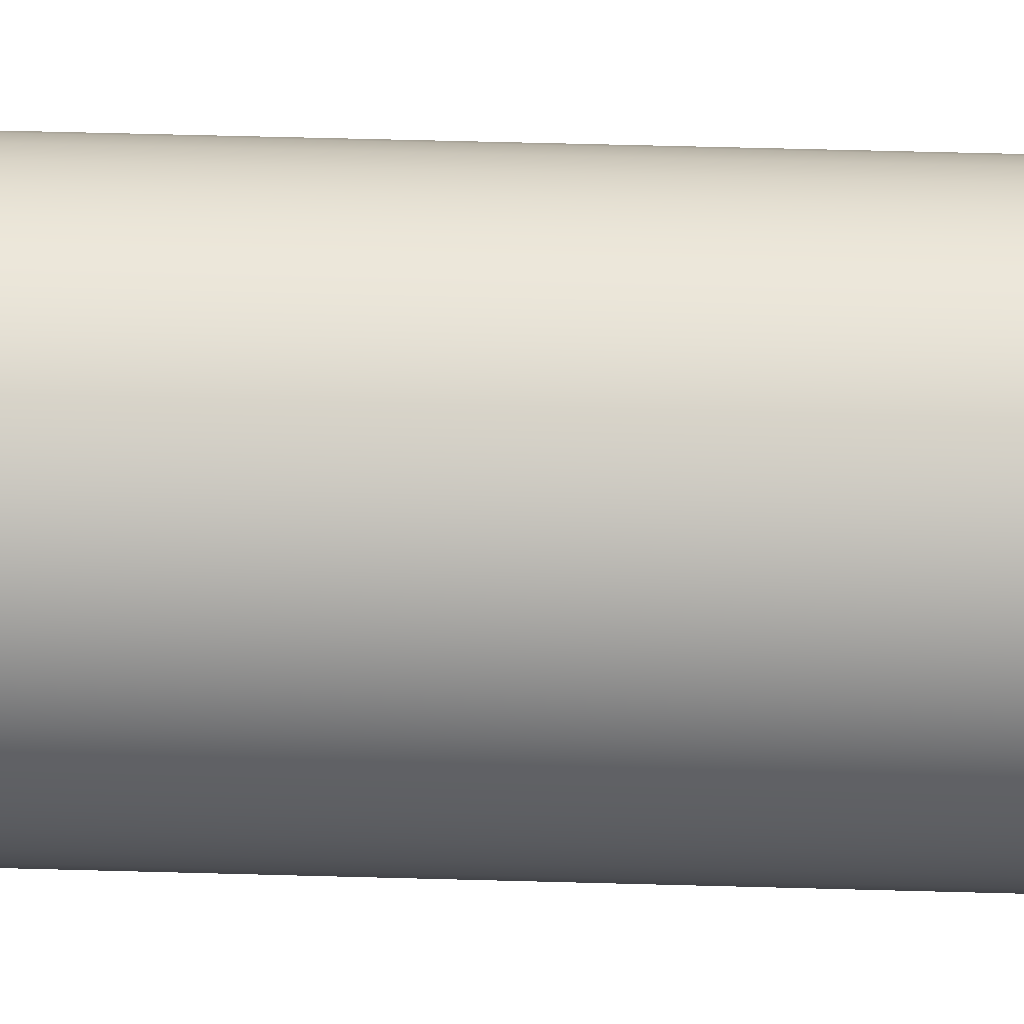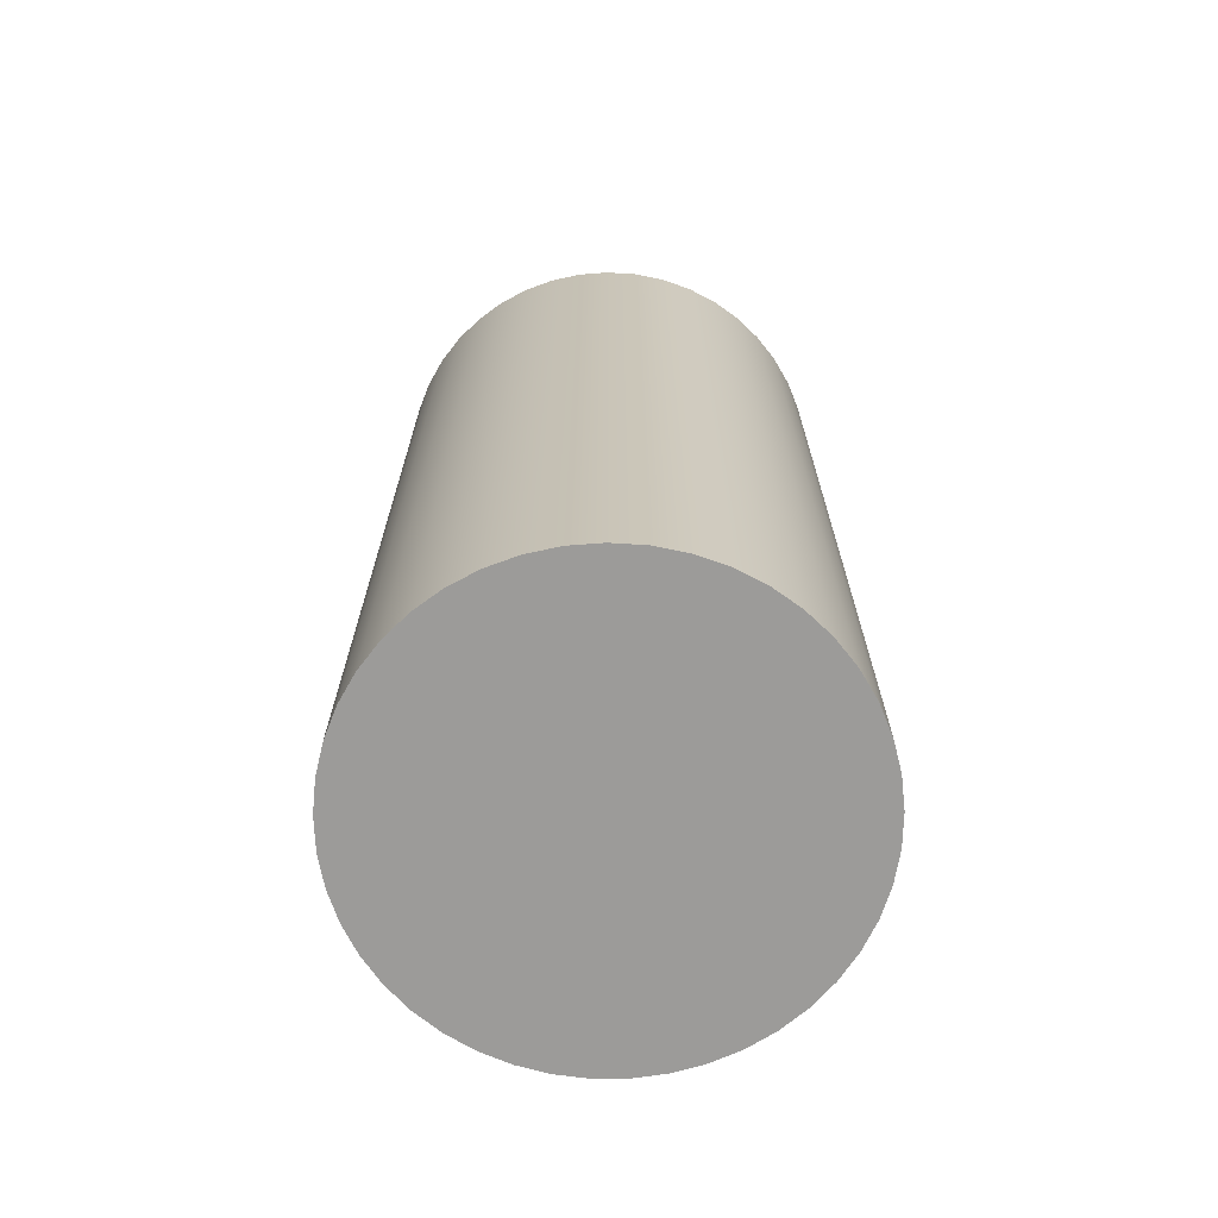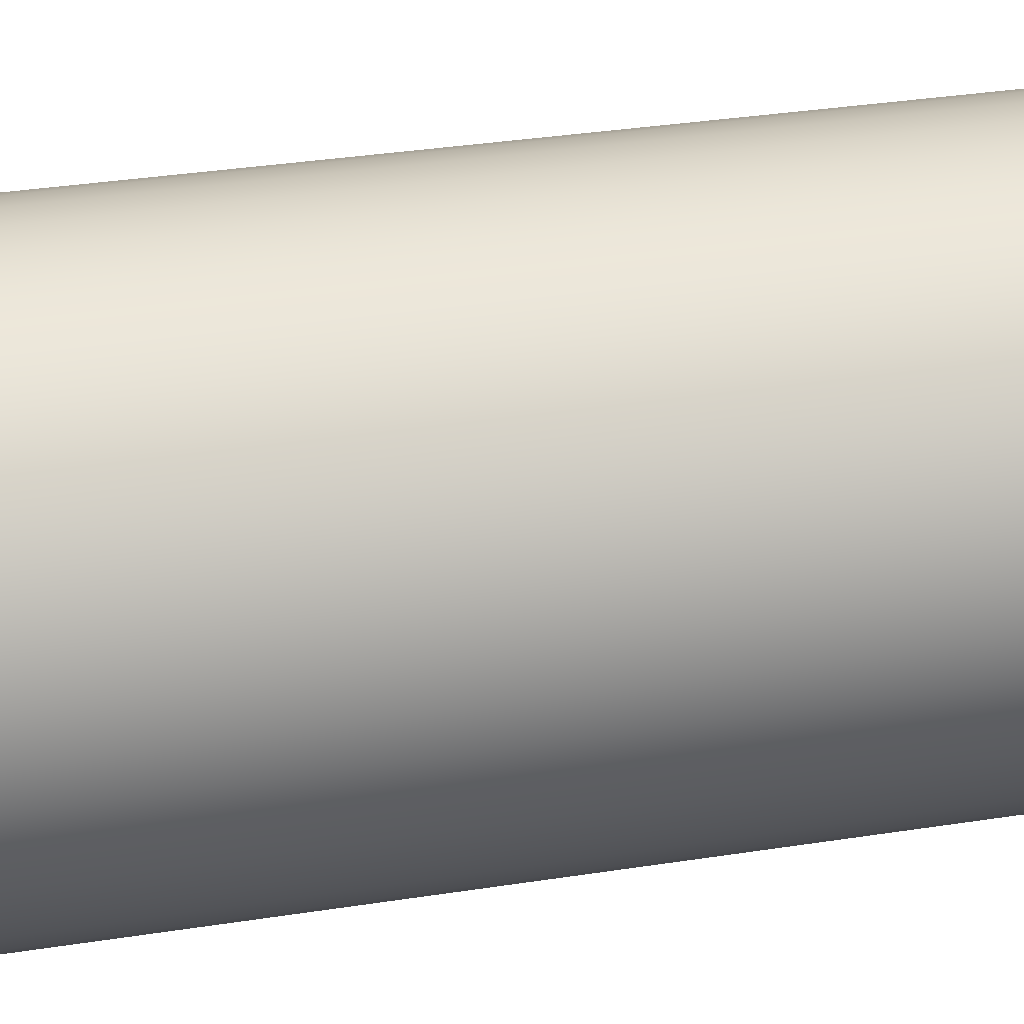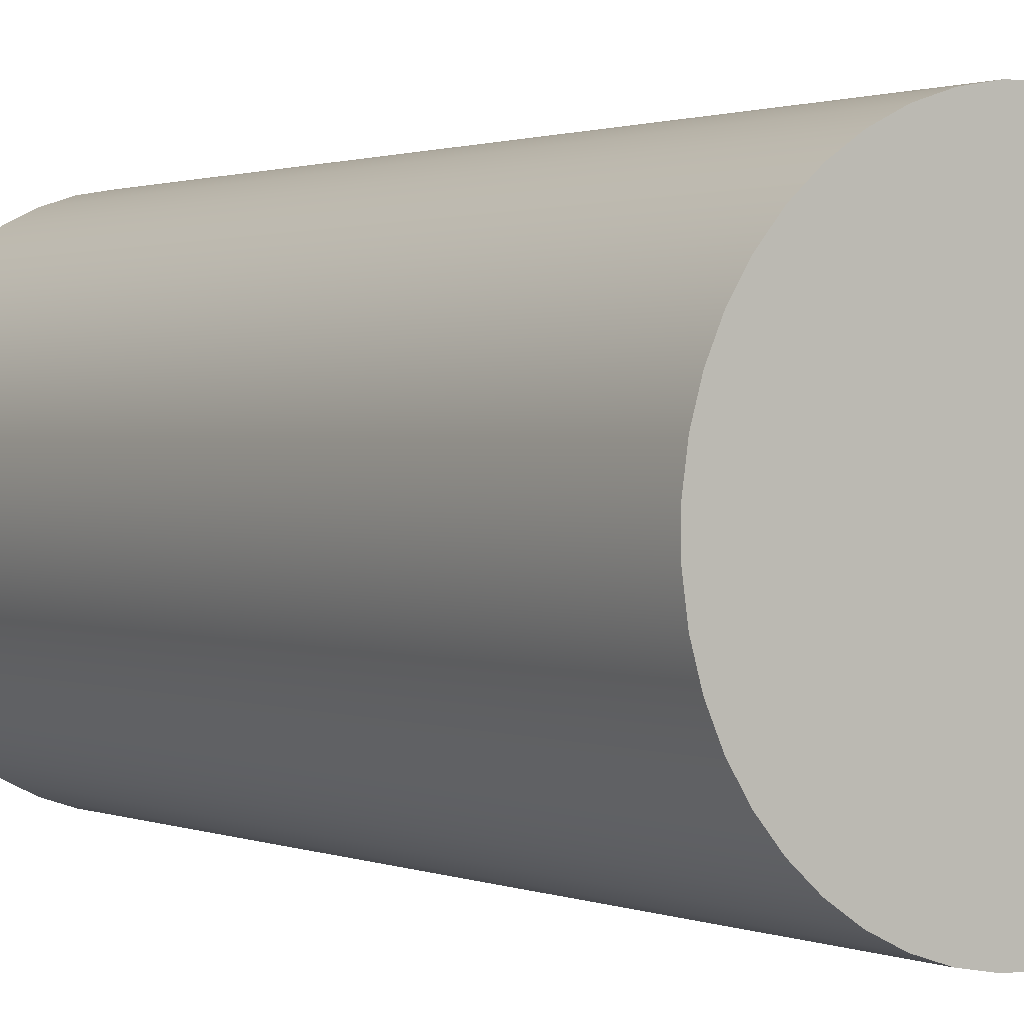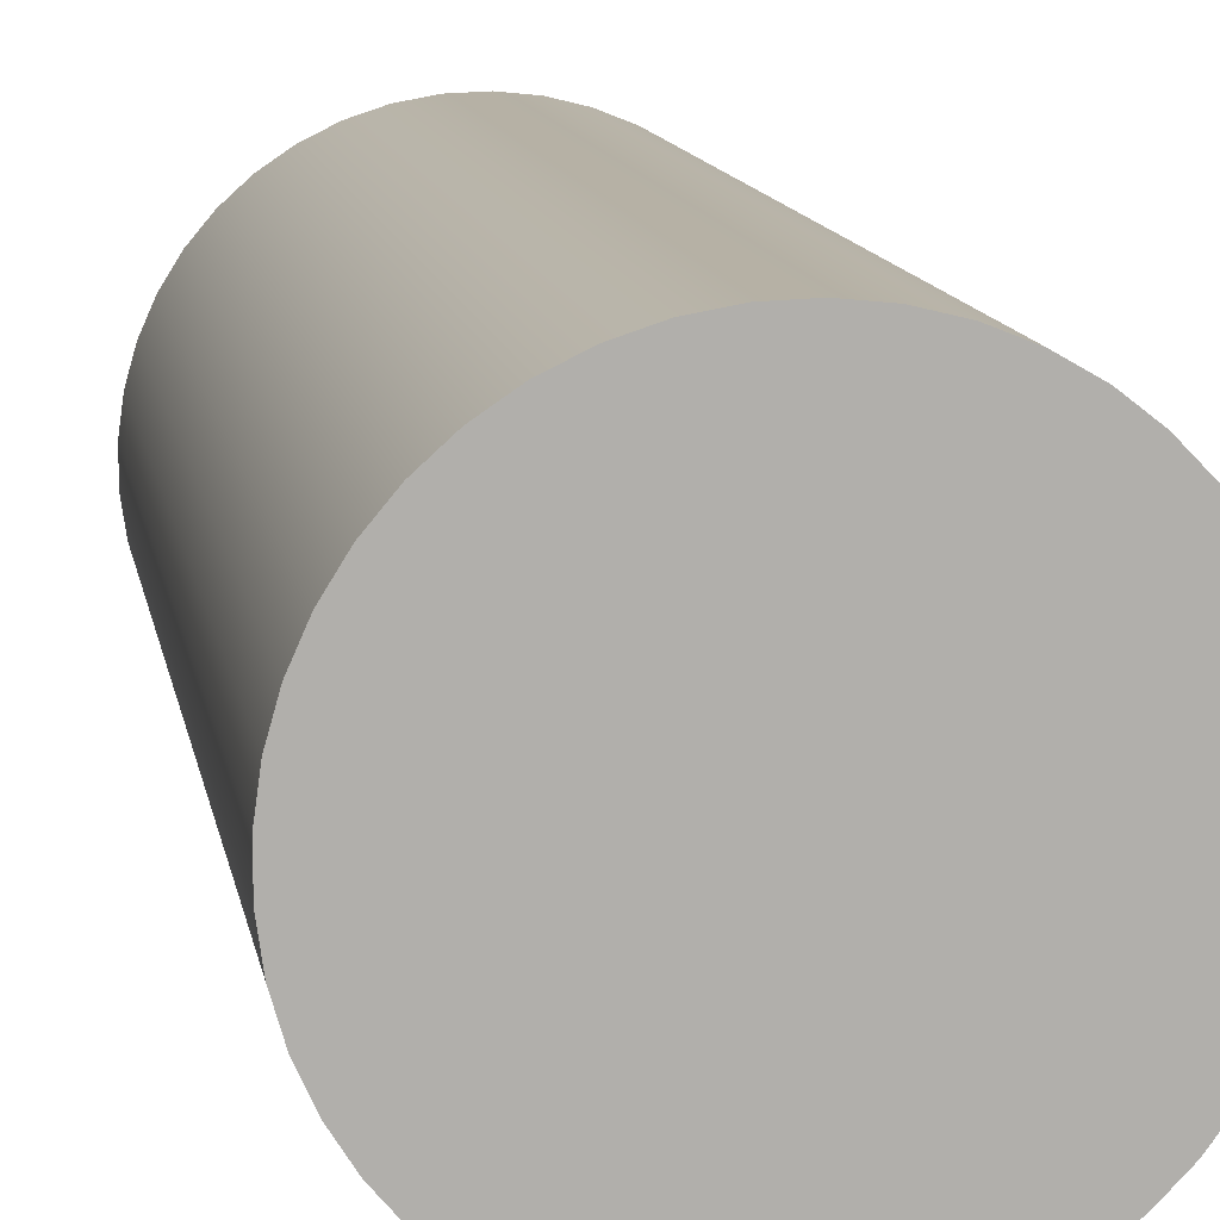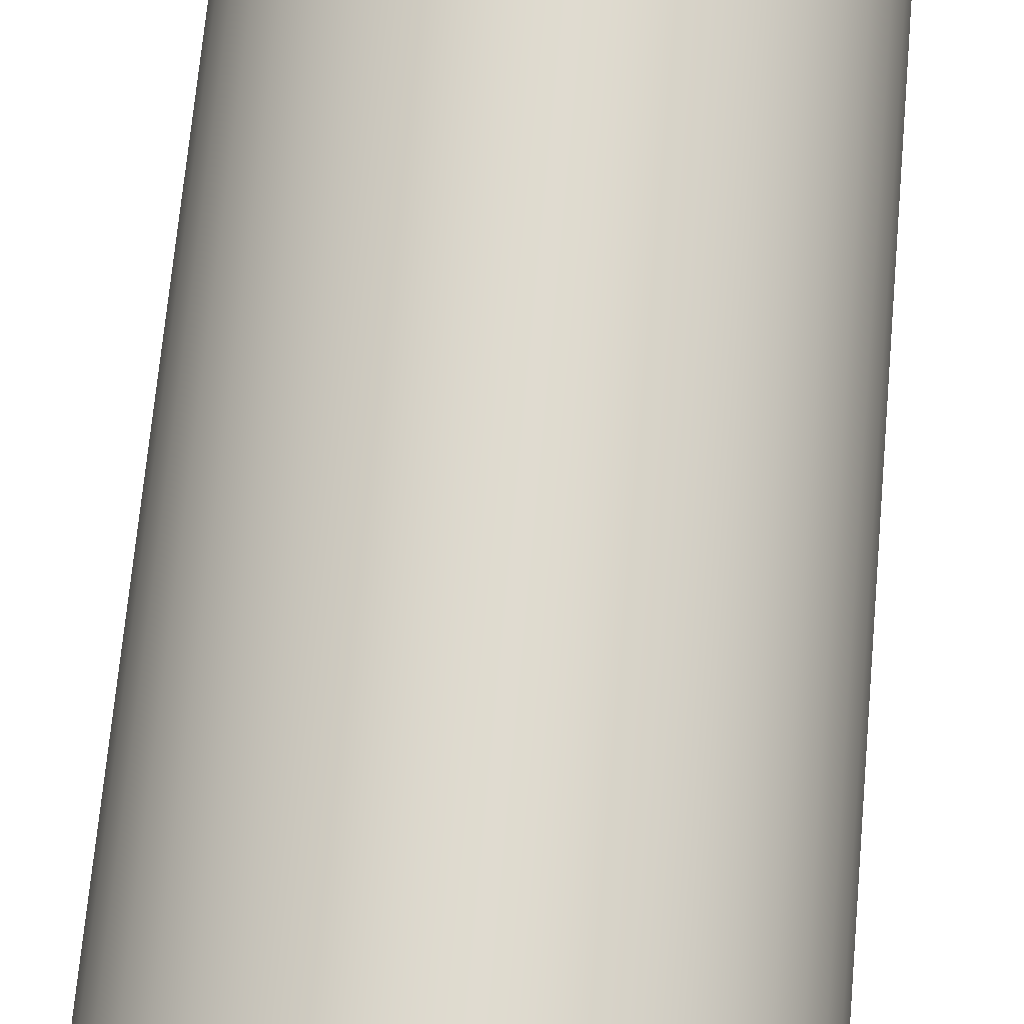
<metadata>
{"format":"obj","ext":"obj","renderer":"f3d","projection":"perspective","resolution":1024,"background":"white","views":[{"elev":66.5,"azim":-88.5,"up":"+Z"},{"elev":-69.7,"azim":-129.6,"up":"+Y"},{"elev":35.1,"azim":-101.7,"up":"+Z"},{"elev":1.1,"azim":145.6,"up":"+Z"},{"elev":12.0,"azim":170.3,"up":"+Z"},{"elev":70.5,"azim":-174.8,"up":"+Z"}]}
</metadata>
<code>
v -2.4 10 2.939e-16
v -2.377 10 -0.334
v -2.307 10 -0.6615
v -2.193 10 -0.9762
v -2.035 10 -1.272
v -1.839 10 -1.543
v -1.606 10 -1.784
v -1.342 10 -1.99
v -1.052 10 -2.157
v -0.7416 10 -2.283
v -0.4168 10 -2.364
v -0.08376 10 -2.399
v 0.2509 10 -2.387
v 0.5806 10 -2.329
v 0.8991 10 -2.225
v 1.2 10 -2.078
v 1.478 10 -1.891
v 1.726 10 -1.667
v 1.942 10 -1.411
v 2.119 10 -1.127
v 2.255 10 -0.8208
v 2.348 10 -0.499
v 2.394 10 -0.1674
v 2.394 10 0.1674
v 2.348 10 0.499
v 2.255 10 0.8208
v 2.119 10 1.127
v 1.942 10 1.411
v 1.726 10 1.667
v 1.478 10 1.891
v 1.2 10 2.078
v 0.8991 10 2.225
v 0.5806 10 2.329
v 0.2509 10 2.387
v -0.08376 10 2.399
v -0.4168 10 2.364
v -0.7416 10 2.283
v -1.052 10 2.157
v -1.342 10 1.99
v -1.606 10 1.784
v -1.839 10 1.543
v -2.035 10 1.272
v -2.193 10 0.9762
v -2.307 10 0.6615
v -2.377 10 0.334
v -2.4 0 2.939e-16
v -2.377 0 0.334
v -2.307 0 0.6615
v -2.193 0 0.9762
v -2.035 0 1.272
v -1.839 0 1.543
v -1.606 0 1.784
v -1.342 0 1.99
v -1.052 0 2.157
v -0.7416 0 2.283
v -0.4168 0 2.364
v -0.08376 0 2.399
v 0.2509 0 2.387
v 0.5806 0 2.329
v 0.8991 0 2.225
v 1.2 0 2.078
v 1.478 0 1.891
v 1.726 0 1.667
v 1.942 0 1.411
v 2.119 0 1.127
v 2.255 0 0.8208
v 2.348 0 0.499
v 2.394 0 0.1674
v 2.394 0 -0.1674
v 2.348 0 -0.499
v 2.255 0 -0.8208
v 2.119 0 -1.127
v 1.942 0 -1.411
v 1.726 0 -1.667
v 1.478 0 -1.891
v 1.2 0 -2.078
v 0.8991 0 -2.225
v 0.5806 0 -2.329
v 0.2509 0 -2.387
v -0.08376 0 -2.399
v -0.4168 0 -2.364
v -0.7416 0 -2.283
v -1.052 0 -2.157
v -1.342 0 -1.99
v -1.606 0 -1.784
v -1.839 0 -1.543
v -2.035 0 -1.272
v -2.193 0 -0.9762
v -2.307 0 -0.6615
v -2.377 0 -0.334
v -2.4 0 2.939e-16
v -2.4 10 2.939e-16
v -2.4 10 2.939e-16
v -2.377 10 0.334
v -2.307 10 0.6615
v -2.193 10 0.9762
v -2.035 10 1.272
v -1.839 10 1.543
v -1.606 10 1.784
v -1.342 10 1.99
v -1.052 10 2.157
v -0.7416 10 2.283
v -0.4168 10 2.364
v -0.08376 10 2.399
v 0.2509 10 2.387
v 0.5806 10 2.329
v 0.8991 10 2.225
v 1.2 10 2.078
v 1.478 10 1.891
v 1.726 10 1.667
v 1.942 10 1.411
v 2.119 10 1.127
v 2.255 10 0.8208
v 2.348 10 0.499
v 2.394 10 0.1674
v 2.394 10 -0.1674
v 2.348 10 -0.499
v 2.255 10 -0.8208
v 2.119 10 -1.127
v 1.942 10 -1.411
v 1.726 10 -1.667
v 1.478 10 -1.891
v 1.2 10 -2.078
v 0.8991 10 -2.225
v 0.5806 10 -2.329
v 0.2509 10 -2.387
v -0.08376 10 -2.399
v -0.4168 10 -2.364
v -0.7416 10 -2.283
v -1.052 10 -2.157
v -1.342 10 -1.99
v -1.606 10 -1.784
v -1.839 10 -1.543
v -2.035 10 -1.272
v -2.193 10 -0.9762
v -2.307 10 -0.6615
v -2.377 10 -0.334
v -2.4 0 2.939e-16
v -2.377 0 -0.334
v -2.307 0 -0.6615
v -2.193 0 -0.9762
v -2.035 0 -1.272
v -1.839 0 -1.543
v -1.606 0 -1.784
v -1.342 0 -1.99
v -1.052 0 -2.157
v -0.7416 0 -2.283
v -0.4168 0 -2.364
v -0.08376 0 -2.399
v 0.2509 0 -2.387
v 0.5806 0 -2.329
v 0.8991 0 -2.225
v 1.2 0 -2.078
v 1.478 0 -1.891
v 1.726 0 -1.667
v 1.942 0 -1.411
v 2.119 0 -1.127
v 2.255 0 -0.8208
v 2.348 0 -0.499
v 2.394 0 -0.1674
v 2.394 0 0.1674
v 2.348 0 0.499
v 2.255 0 0.8208
v 2.119 0 1.127
v 1.942 0 1.411
v 1.726 0 1.667
v 1.478 0 1.891
v 1.2 0 2.078
v 0.8991 0 2.225
v 0.5806 0 2.329
v 0.2509 0 2.387
v -0.08376 0 2.399
v -0.4168 0 2.364
v -0.7416 0 2.283
v -1.052 0 2.157
v -1.342 0 1.99
v -1.606 0 1.784
v -1.839 0 1.543
v -2.035 0 1.272
v -2.193 0 0.9762
v -2.307 0 0.6615
v -2.377 0 0.334
g c5e8e75e-e362-11ea-9312-54bf646e7e1f
f 2 90 1
f 1 90 91
f 92 46 45
f 45 46 47
f 45 47 44
f 44 47 48
f 44 48 43
f 43 48 49
f 43 49 42
f 42 49 50
f 42 50 41
f 41 50 51
f 41 51 40
f 40 51 52
f 40 52 39
f 39 52 53
f 39 53 38
f 38 53 54
f 38 54 37
f 37 54 55
f 37 55 36
f 36 55 56
f 36 56 35
f 35 56 57
f 35 57 34
f 34 57 58
f 34 58 33
f 33 58 59
f 33 59 32
f 32 59 60
f 32 60 31
f 31 60 61
f 31 61 30
f 30 61 62
f 30 62 29
f 29 62 63
f 29 63 28
f 28 63 64
f 28 64 27
f 27 64 65
f 27 65 26
f 26 65 66
f 26 66 25
f 25 66 67
f 25 67 24
f 24 67 68
f 24 68 23
f 23 68 69
f 23 69 22
f 22 69 70
f 22 70 21
f 21 70 71
f 21 71 20
f 20 71 72
f 20 72 19
f 19 72 73
f 19 73 18
f 18 73 74
f 18 74 17
f 17 74 75
f 17 75 16
f 16 75 76
f 16 76 15
f 15 76 77
f 15 77 14
f 14 77 78
f 14 78 13
f 13 78 79
f 13 79 12
f 12 79 80
f 12 80 11
f 11 80 81
f 11 81 10
f 10 81 82
f 10 82 9
f 9 82 83
f 9 83 8
f 8 83 84
f 8 84 7
f 7 84 85
f 7 85 6
f 6 85 86
f 6 86 5
f 5 86 87
f 5 87 4
f 4 87 88
f 4 88 3
f 3 88 89
f 3 89 2
f 2 89 90
g c5e9f8f6-e362-11ea-870f-54bf646e7e1f
f 137 93 113
f 113 93 94
f 113 94 95
f 95 96 113
f 113 96 112
f 112 96 97
f 112 97 111
f 111 97 98
f 111 98 110
f 110 98 99
f 110 99 109
f 109 99 100
f 109 100 108
f 108 100 101
f 108 101 107
f 107 101 102
f 107 102 106
f 106 102 103
f 106 103 105
f 105 103 104
f 114 118 113
f 113 118 119
f 113 119 120
f 118 114 117
f 117 114 115
f 117 115 116
f 120 121 113
f 113 121 122
f 113 122 123
f 123 124 113
f 113 124 125
f 113 125 126
f 126 127 113
f 113 127 128
f 113 128 129
f 129 130 113
f 113 130 131
f 113 131 132
f 132 133 113
f 113 133 134
f 113 134 135
f 135 136 113
f 113 136 137
g c5eb5878-e362-11ea-9fce-54bf646e7e1f
f 182 138 163
f 163 138 139
f 163 139 140
f 140 141 163
f 163 141 142
f 163 142 143
f 143 144 163
f 163 144 145
f 163 145 146
f 146 147 163
f 163 147 148
f 163 148 149
f 149 150 163
f 163 150 151
f 163 151 152
f 152 153 163
f 163 153 154
f 163 154 155
f 155 156 163
f 163 156 157
f 163 157 158
f 163 158 162
f 162 158 159
f 162 159 161
f 161 159 160
f 164 180 163
f 163 180 181
f 163 181 182
f 180 164 179
f 179 164 165
f 179 165 178
f 178 165 166
f 178 166 177
f 177 166 167
f 177 167 176
f 176 167 168
f 176 168 175
f 175 168 169
f 175 169 174
f 174 169 170
f 174 170 173
f 173 170 171
f 173 171 172

</code>
